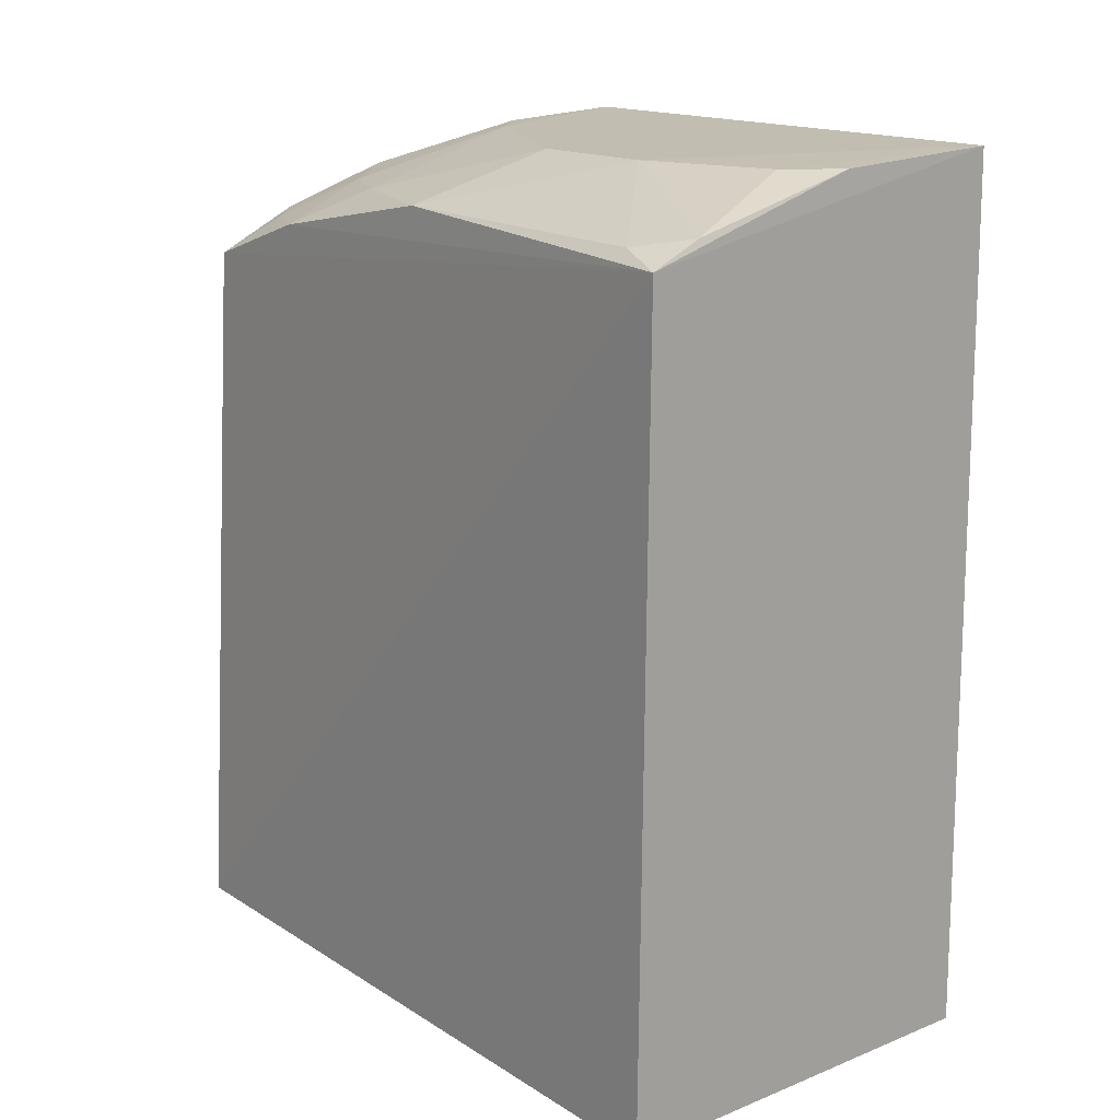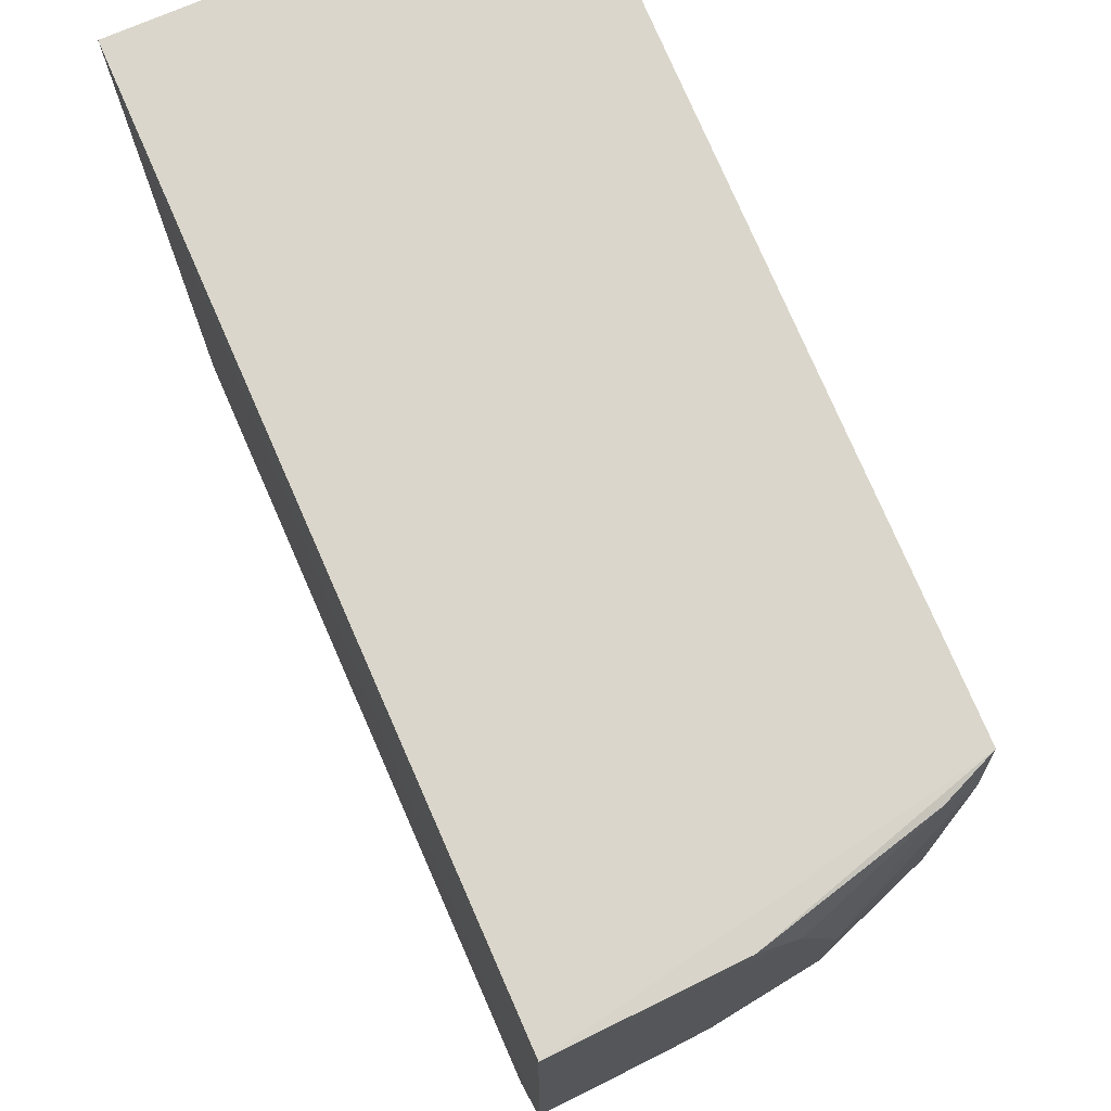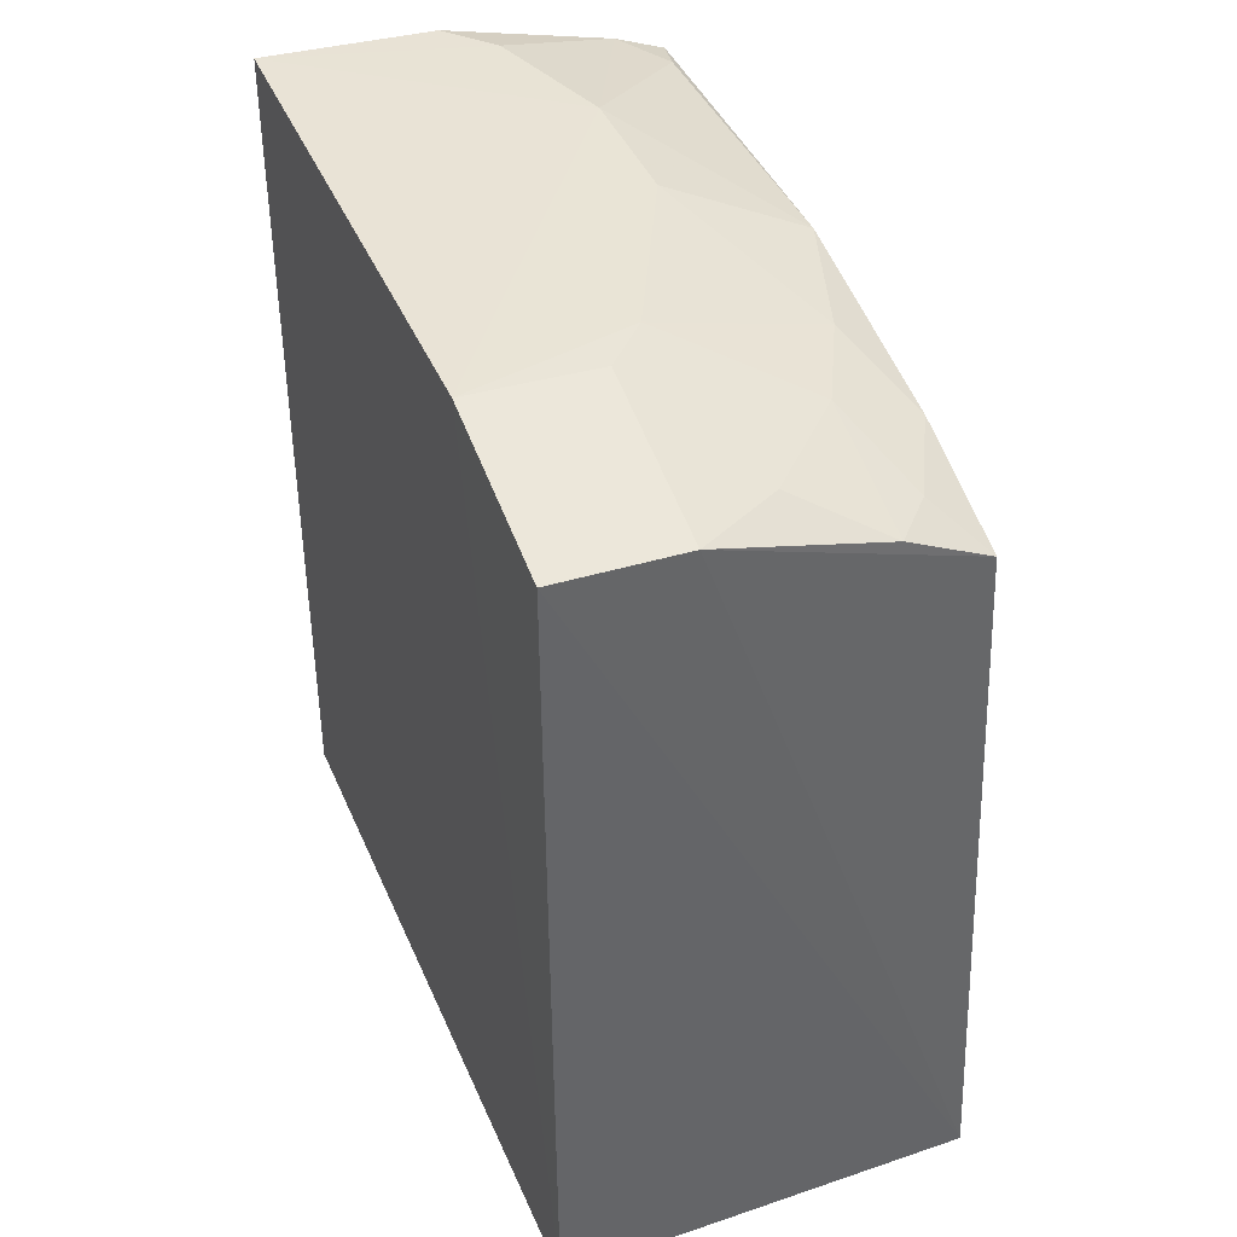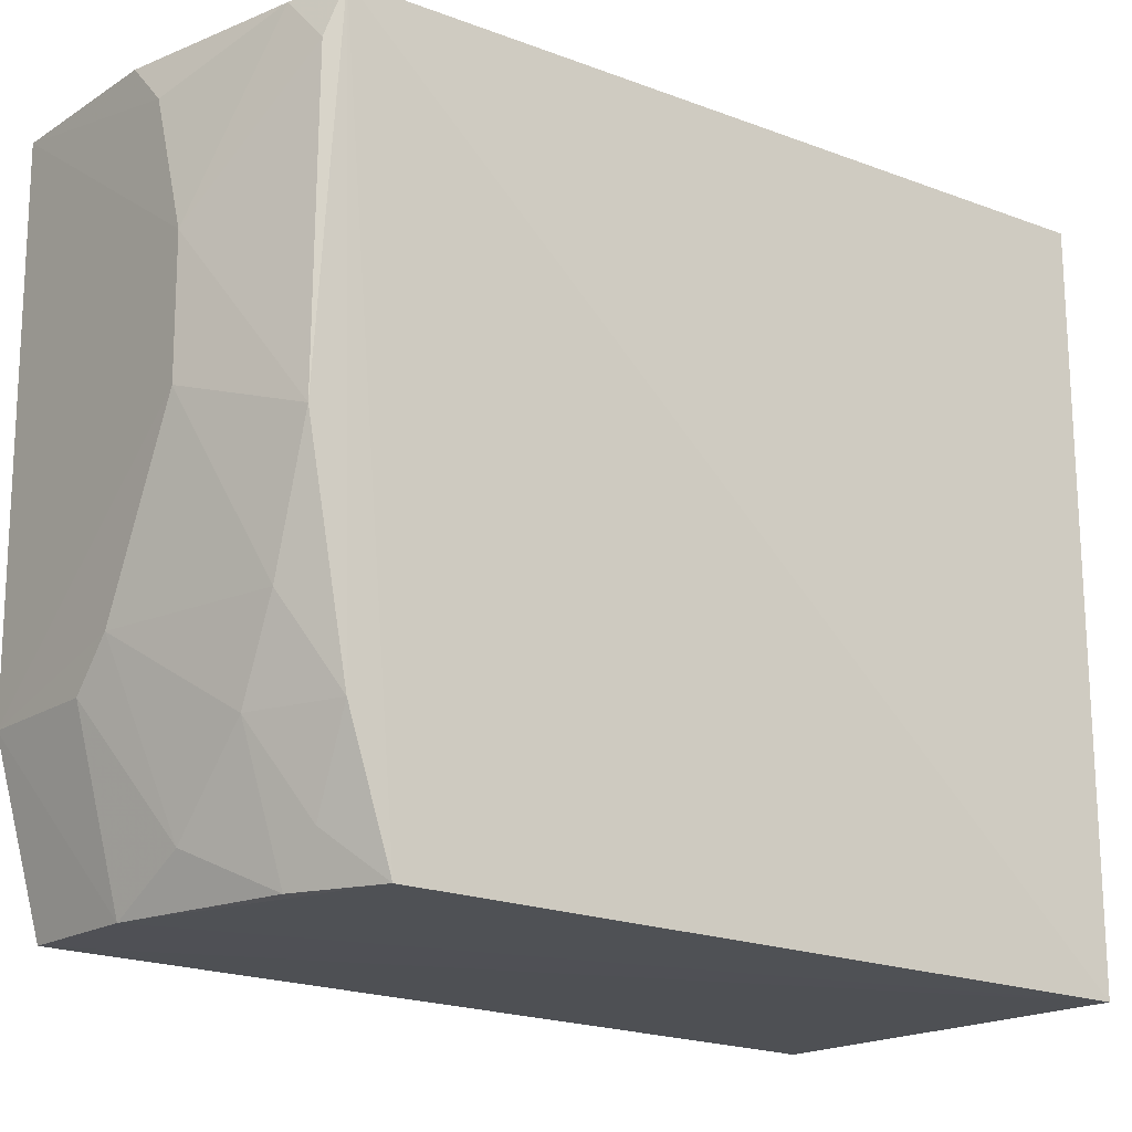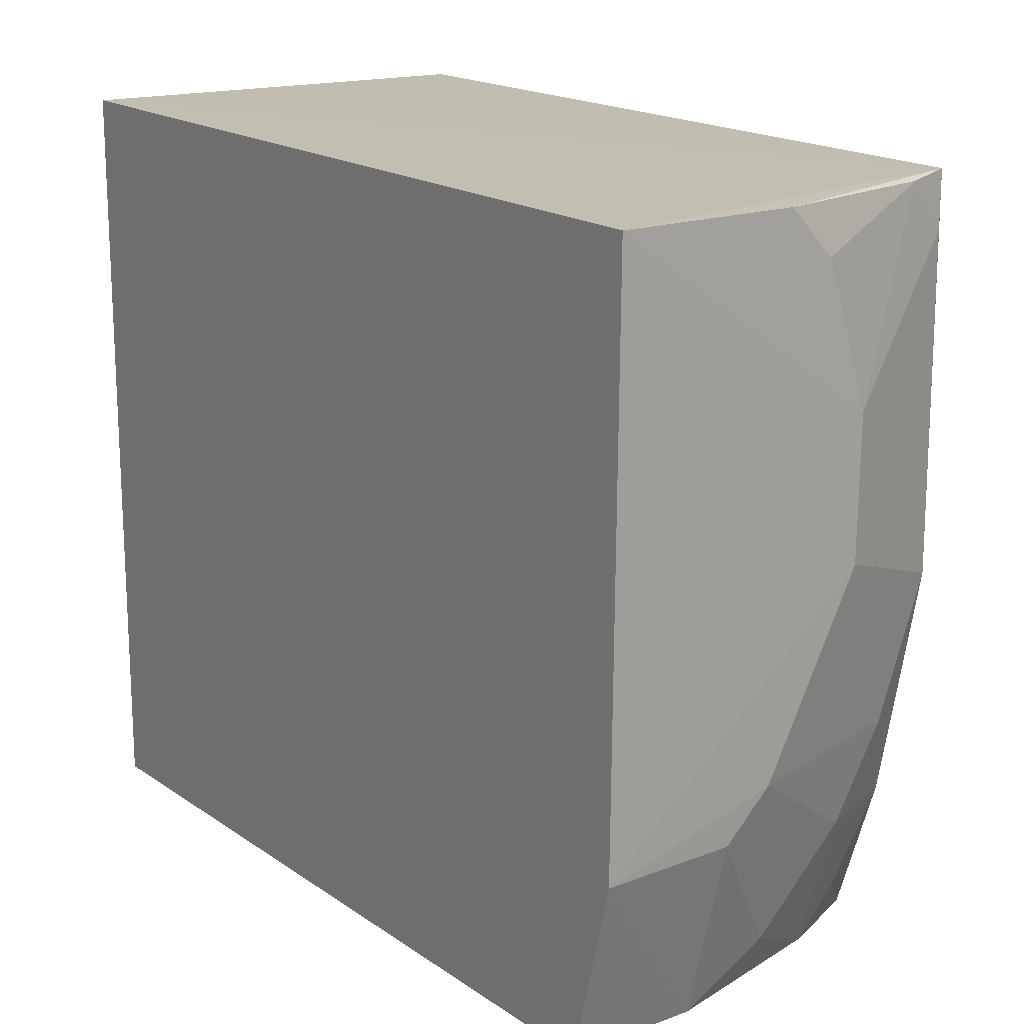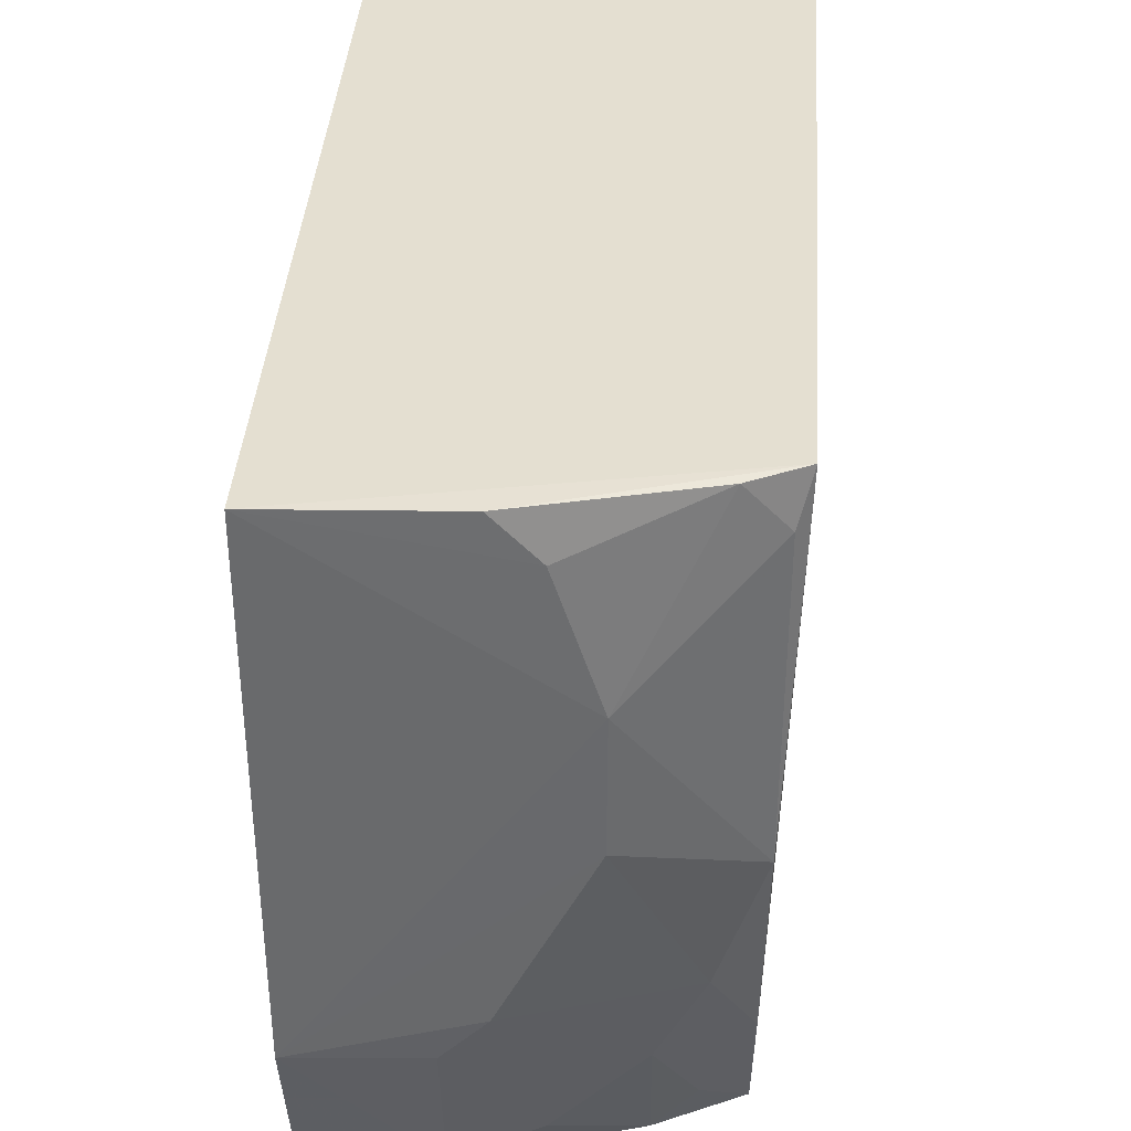
<metadata>
{"format":"obj","ext":"obj","renderer":"f3d","projection":"perspective","resolution":1024,"background":"white","views":[{"elev":16.6,"azim":-38.8,"up":"+Y"},{"elev":73.5,"azim":156.5,"up":"+Z"},{"elev":41.7,"azim":157.9,"up":"+Y"},{"elev":-18.2,"azim":-127.1,"up":"+Z"},{"elev":16.7,"azim":145.3,"up":"+Z"},{"elev":36.4,"azim":-176.6,"up":"+Z"}]}
</metadata>
<code>
v 0.01406 -0.01269 0.007576
v 0.01406 -0.01269 -0.2348
v 0.0134 0.2744 -0.1714
v -0.04419 0.2734 0.005143
v -0.1223 -0.01269 0.007576
v 0.01296 0.276 0.005183
v -0.1123 0.2277 -0.2279
v -0.07254 0.2726 -0.05368
v -0.1184 0.2516 0.006082
v 0.01307 0.2586 -0.2285
v -0.1223 -0.01269 -0.2348
v -0.05828 0.273 -0.009662
v -0.0847 0.2553 -0.1843
v -0.02858 0.2569 -0.2283
v -0.101 0.259 0.004996
v -0.04308 0.2724 -0.1564
v -0.114 0.2565 -0.1117
v -0.08451 0.2414 -0.2277
v -0.0724 0.2721 -0.09736
v -0.05635 0.2559 -0.2133
v -0.02892 0.2723 -0.171
v -0.1141 0.2559 -0.01011
v -0.1129 0.2424 -0.1841
v -0.0994 0.2561 -0.1554
v -0.09793 0.2408 -0.213
f 1 2 3
f 5 2 1
f 6 1 3
f 8 6 3
f 9 5 1
f 9 1 6
f 9 6 4
f 10 3 2
f 11 2 5
f 11 9 7
f 11 5 9
f 11 10 2
f 12 4 6
f 12 6 8
f 14 11 7
f 14 10 11
f 14 3 10
f 15 9 4
f 15 4 12
f 15 12 8
f 18 14 7
f 19 8 3
f 19 3 16
f 19 17 8
f 20 13 16
f 20 18 13
f 20 14 18
f 21 16 3
f 21 3 14
f 21 20 16
f 21 14 20
f 22 15 8
f 22 8 17
f 22 17 9
f 22 9 15
f 23 7 9
f 23 9 17
f 24 19 16
f 24 16 13
f 24 17 19
f 24 23 17
f 24 13 23
f 25 18 7
f 25 7 23
f 25 23 13
f 25 13 18

</code>
